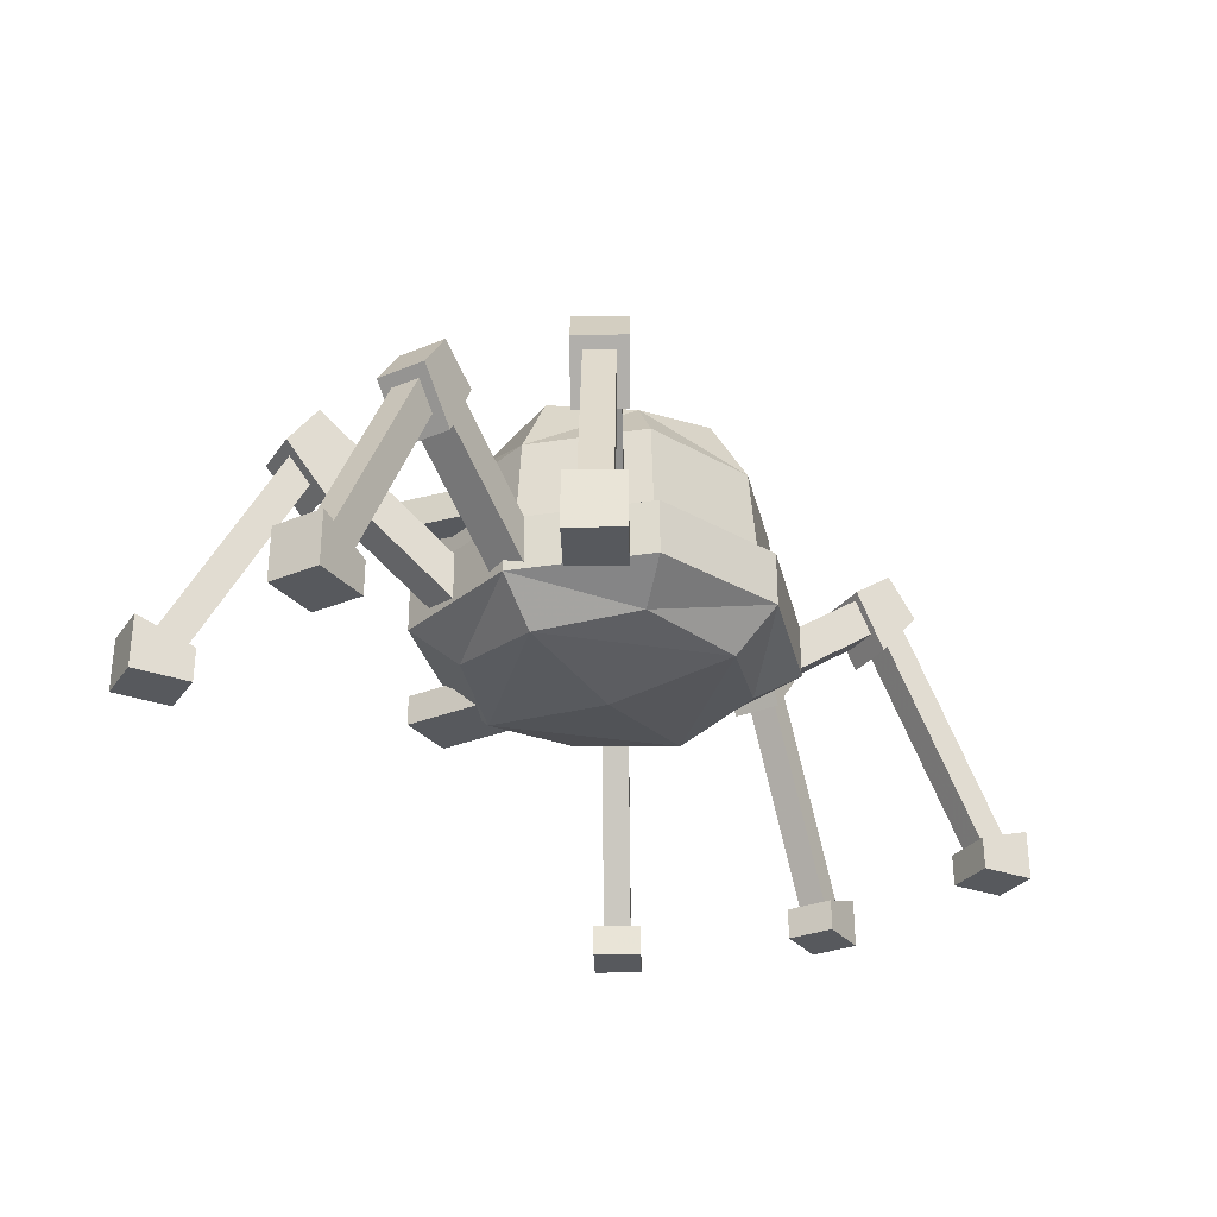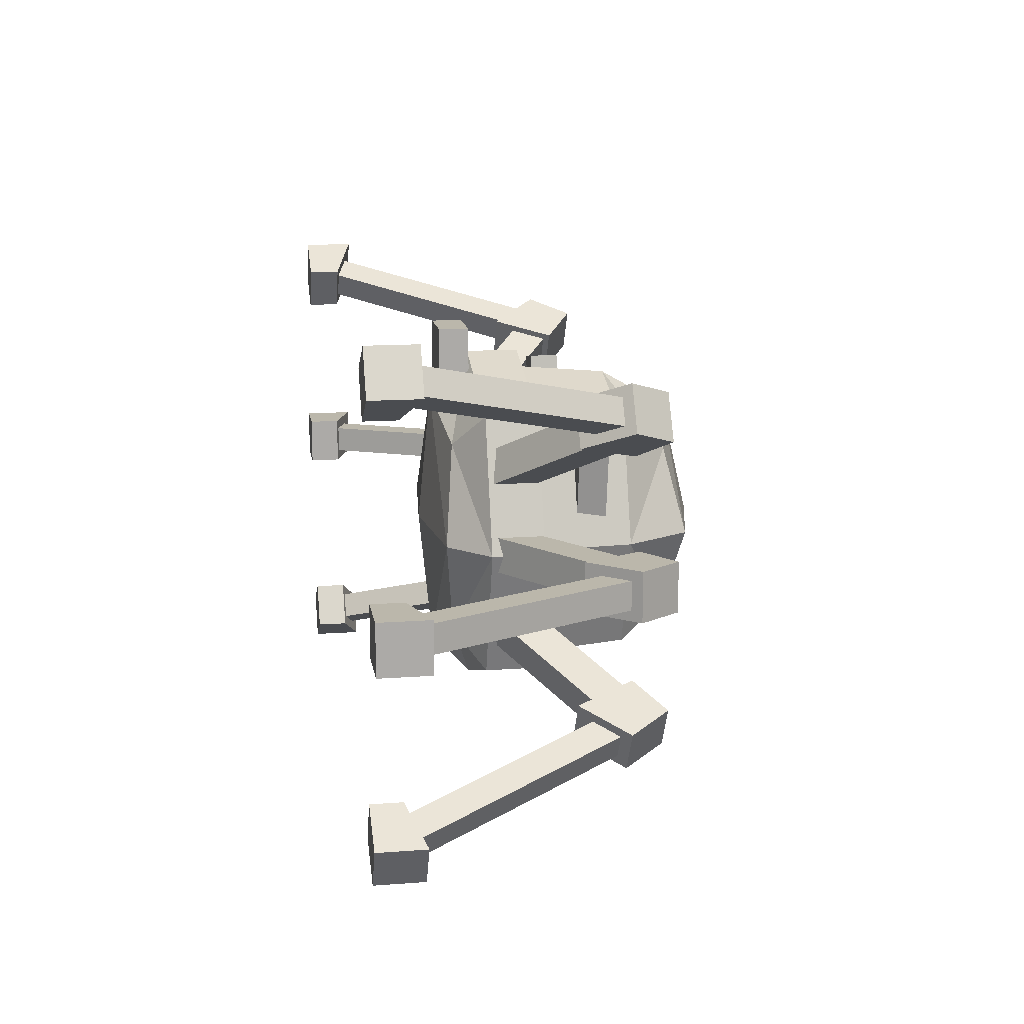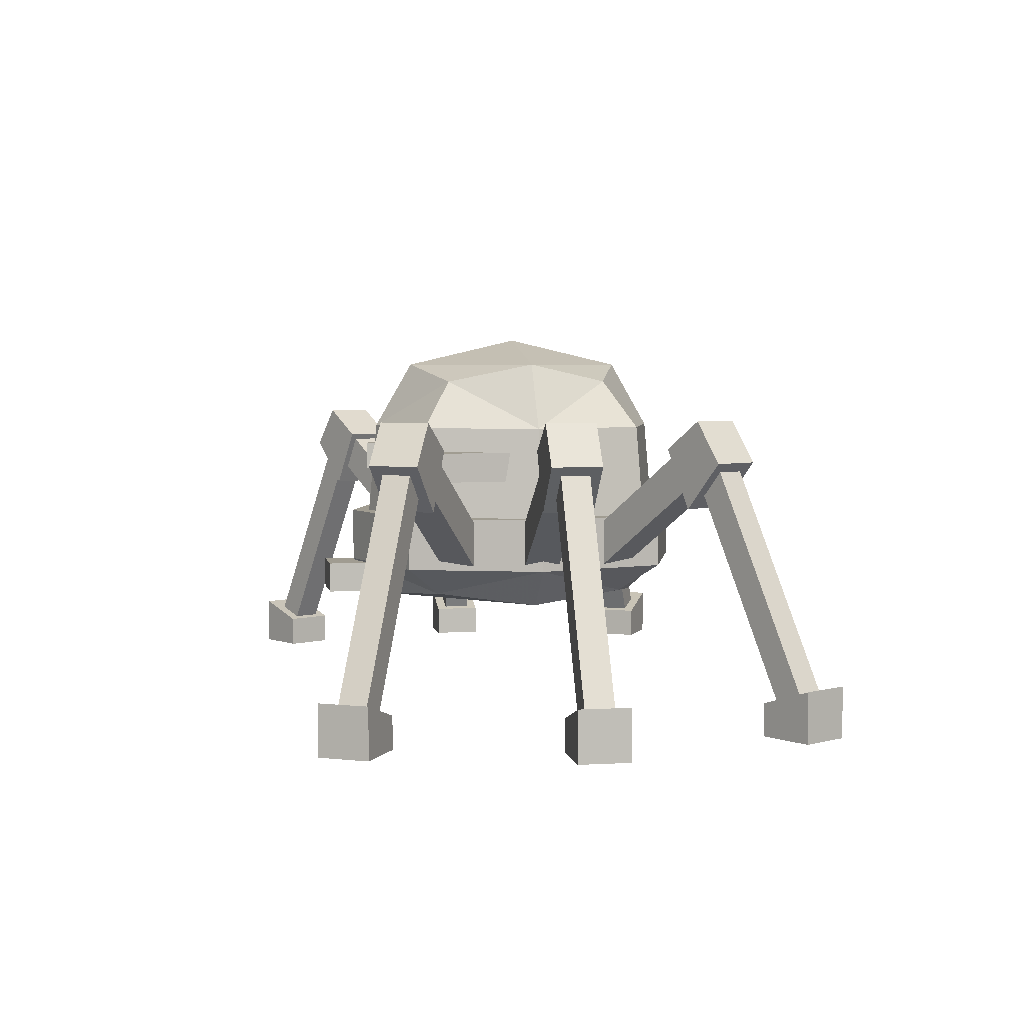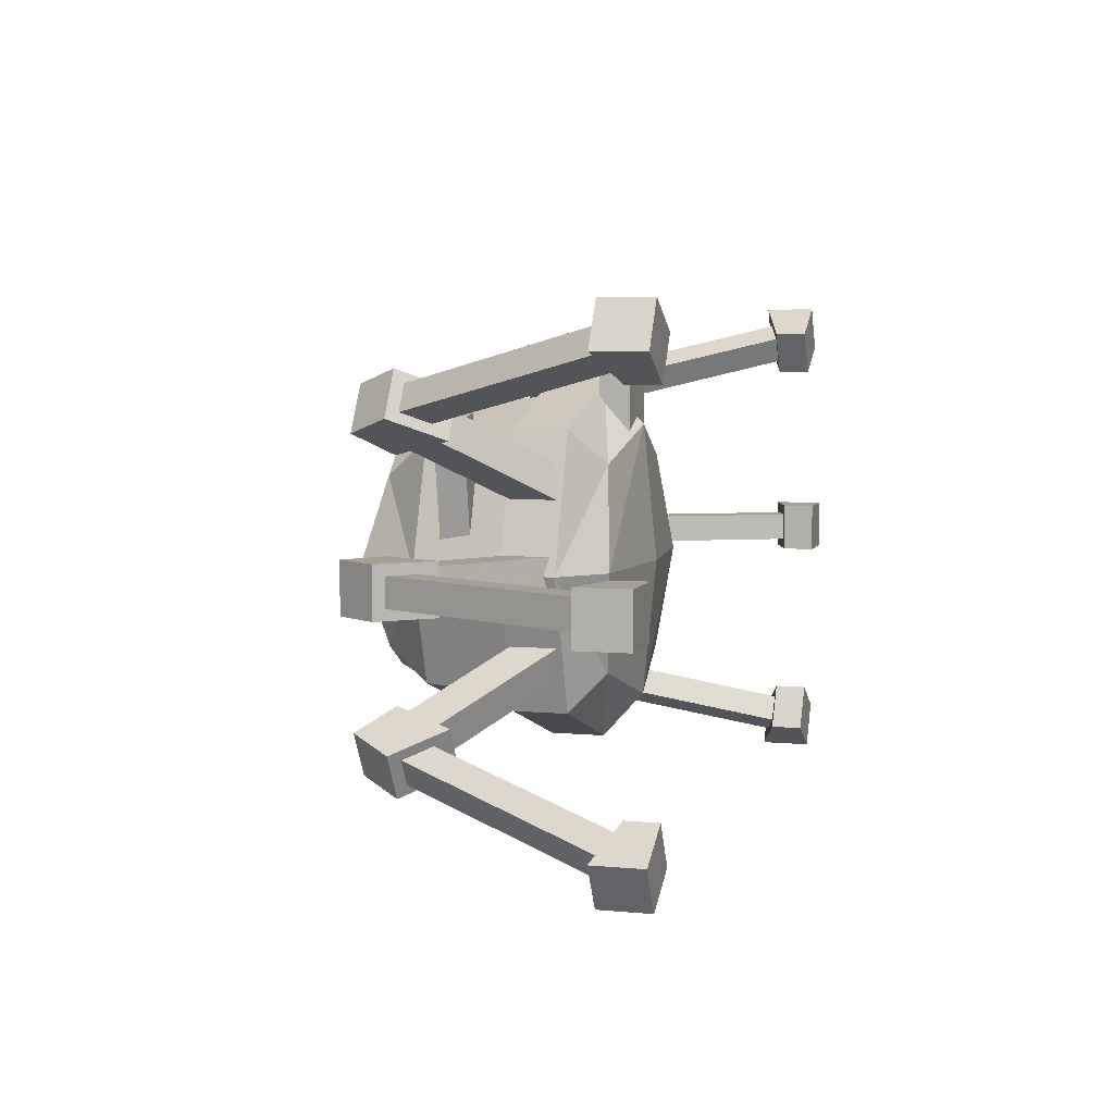
<metadata>
{"format":"obj","ext":"obj","renderer":"f3d","projection":"perspective","resolution":1024,"background":"white","views":[{"elev":-29.6,"azim":121.3,"up":"+Y"},{"elev":14.2,"azim":80.8,"up":"+Z"},{"elev":4.4,"azim":79.5,"up":"+Y"},{"elev":5.8,"azim":-74.1,"up":"+Z"}]}
</metadata>
<code>
o RightArm
v -0.7796 1.316 -0.02939
v -0.9259 1.316 0.8002
v -0.7604 1.316 0.8294
v -0.6141 1.316 -0.000215
v -0.7796 1.484 -0.02939
v -0.9259 1.484 0.8002
v -0.7604 1.484 0.8294
v -0.6141 1.484 -0.000215
f 5 2 6
f 6 3 7
f 7 4 8
f 8 1 5
f 1 3 2
f 8 6 7
f 1 2 5
f 2 3 6
f 3 4 7
f 4 1 8
f 4 3 1
f 5 6 8
o MiddleRightLeg
v -0.9506 0.8272 -0.1
v -0.9506 0.8272 0.1
v -1.77 1.401 0.1
v -1.77 1.401 -0.1
v -0.8302 0.9992 -0.1
v -0.8302 0.9992 0.1
v -1.649 1.573 0.1
v -1.649 1.573 -0.1
v -1.675 1.193 -0.14
v -1.675 1.193 0.14
v -1.905 1.454 0.14
v -1.905 1.454 -0.14
v -1.515 1.523 -0.14
v -1.515 1.523 0.14
v -1.744 1.683 0.14
v -1.744 1.683 -0.14
v -2.53 0.09172 -0.08
v -2.53 0.09172 0.08
v -1.823 1.479 0.08
v -1.823 1.479 -0.08
v -2.377 0.02072 -0.08
v -2.377 0.02072 0.08
v -1.67 1.408 0.08
v -1.67 1.408 -0.08
v -2.256 -0.001639 -0.14
v -2.256 -0.001639 0.14
v -2.564 -0.001639 0.14
v -2.564 -0.001639 -0.14
v -2.256 0.1784 -0.14
v -2.256 0.1784 0.14
v -2.564 0.2784 0.14
v -2.564 0.2784 -0.14
v -0.9506 0.8272 0.1
v -1.77 1.401 0.1
v -0.8302 0.9992 0.1
v -1.649 1.573 0.1
v -1.77 1.401 -0.1
v -1.77 1.401 0.1
v -0.9506 0.8272 0.1
v -0.9506 0.8272 -0.1
f 13 14 10
f 41 43 42
f 15 16 12
f 16 13 12
f 48 47 46
f 16 15 14
f 21 22 18
f 18 22 19
f 23 24 20
f 24 21 20
f 17 18 19
f 24 23 21
f 29 30 26
f 30 31 26
f 31 32 28
f 32 29 25
f 25 26 27
f 32 31 30
f 37 38 34
f 38 39 35
f 39 40 36
f 40 37 36
f 33 34 35
f 40 39 37
f 9 13 10
f 43 44 42
f 11 15 12
f 13 9 12
f 45 48 46
f 13 16 14
f 17 21 18
f 31 27 26
f 19 23 20
f 22 23 19
f 20 17 19
f 39 38 37
f 25 29 26
f 23 22 21
f 27 31 28
f 28 32 25
f 28 25 27
f 29 32 30
f 33 37 34
f 34 38 35
f 35 39 36
f 37 33 36
f 36 33 35
f 21 17 20
o BackRightLeg
v -0.7733 0.8272 -0.5619
v -0.8733 0.8272 -0.3887
v -1.583 1.401 -0.7983
v -1.483 1.401 -0.9715
v -0.669 0.9992 -0.5017
v -0.769 0.9992 -0.3285
v -1.478 1.573 -0.7381
v -1.378 1.573 -0.9113
v -1.381 1.193 -0.9588
v -1.521 1.193 -0.7164
v -1.719 1.454 -0.831
v -1.579 1.454 -1.074
v -1.242 1.523 -0.8785
v -1.382 1.523 -0.6361
v -1.58 1.683 -0.7507
v -1.44 1.683 -0.9932
v -2.151 0.09172 -1.334
v -2.231 0.09172 -1.196
v -1.618 1.479 -0.842
v -1.538 1.479 -0.9806
v -2.019 0.02072 -1.258
v -2.099 0.02072 -1.119
v -1.487 1.408 -0.7659
v -1.407 1.408 -0.9044
v -1.883 -0.001639 -1.249
v -2.023 -0.001639 -1.007
v -2.29 -0.001639 -1.161
v -2.15 -0.001639 -1.403
v -1.883 0.1784 -1.249
v -2.023 0.1784 -1.007
v -2.29 0.2784 -1.161
v -2.15 0.2784 -1.403
v -0.8733 0.8272 -0.3887
v -1.583 1.401 -0.7983
v -0.769 0.9992 -0.3285
v -1.478 1.573 -0.7381
v -1.483 1.401 -0.9715
v -1.583 1.401 -0.7983
v -0.8733 0.8272 -0.3887
v -0.7733 0.8272 -0.5619
f 53 54 50
f 81 83 82
f 55 56 52
f 56 53 52
f 88 87 86
f 56 55 54
f 61 62 58
f 58 62 59
f 63 64 60
f 64 61 60
f 57 58 59
f 64 63 61
f 69 70 66
f 70 71 66
f 71 72 68
f 72 69 65
f 65 66 67
f 72 71 70
f 77 78 74
f 78 79 75
f 79 80 76
f 80 77 76
f 73 74 75
f 80 79 77
f 49 53 50
f 83 84 82
f 51 55 52
f 53 49 52
f 85 88 86
f 53 56 54
f 57 61 58
f 71 67 66
f 59 63 60
f 62 63 59
f 60 57 59
f 79 78 77
f 65 69 66
f 63 62 61
f 67 71 68
f 68 72 65
f 68 65 67
f 69 72 70
f 73 77 74
f 74 78 75
f 75 79 76
f 77 73 76
f 76 73 75
f 61 57 60
o FrontRightLeg
v -0.8733 0.8272 0.3887
v -0.7733 0.8272 0.5619
v -1.483 1.401 0.9715
v -1.583 1.401 0.7983
v -0.769 0.9992 0.3285
v -0.669 0.9992 0.5017
v -1.378 1.573 0.9113
v -1.478 1.573 0.7381
v -1.521 1.193 0.7164
v -1.381 1.193 0.9588
v -1.579 1.454 1.074
v -1.719 1.454 0.831
v -1.382 1.523 0.6361
v -1.242 1.523 0.8785
v -1.44 1.683 0.9932
v -1.58 1.683 0.7507
v -2.231 0.09172 1.196
v -2.151 0.09172 1.334
v -1.538 1.479 0.9806
v -1.618 1.479 0.842
v -2.099 0.02072 1.119
v -2.019 0.02072 1.258
v -1.407 1.408 0.9044
v -1.487 1.408 0.7659
v -2.023 -0.001639 1.007
v -1.883 -0.001639 1.249
v -2.15 -0.001639 1.403
v -2.29 -0.001639 1.161
v -2.023 0.1784 1.007
v -1.883 0.1784 1.249
v -2.15 0.2784 1.403
v -2.29 0.2784 1.161
v -0.7733 0.8272 0.5619
v -1.483 1.401 0.9715
v -0.669 0.9992 0.5017
v -1.378 1.573 0.9113
v -1.583 1.401 0.7983
v -1.483 1.401 0.9715
v -0.7733 0.8272 0.5619
v -0.8733 0.8272 0.3887
f 93 94 90
f 121 123 122
f 95 96 92
f 96 93 92
f 128 127 126
f 96 95 94
f 101 102 98
f 98 102 99
f 103 104 100
f 104 101 100
f 97 98 99
f 104 103 101
f 109 110 106
f 110 111 106
f 111 112 108
f 112 109 105
f 105 106 107
f 112 111 110
f 117 118 114
f 118 119 115
f 119 120 116
f 120 117 116
f 113 114 115
f 120 119 117
f 89 93 90
f 123 124 122
f 91 95 92
f 93 89 92
f 125 128 126
f 93 96 94
f 97 101 98
f 111 107 106
f 99 103 100
f 102 103 99
f 100 97 99
f 119 118 117
f 105 109 106
f 103 102 101
f 107 111 108
f 108 112 105
f 108 105 107
f 109 112 110
f 113 117 114
f 114 118 115
f 115 119 116
f 117 113 116
f 116 113 115
f 101 97 100
o BackLeftLeg
v 0.8733 0.8272 -0.3887
v 0.7733 0.8272 -0.5619
v 1.483 1.401 -0.9715
v 1.583 1.401 -0.7983
v 0.769 0.9992 -0.3285
v 0.669 0.9992 -0.5017
v 1.378 1.573 -0.9113
v 1.478 1.573 -0.7381
v 1.521 1.193 -0.7164
v 1.381 1.193 -0.9588
v 1.579 1.454 -1.074
v 1.719 1.454 -0.831
v 1.382 1.523 -0.6361
v 1.242 1.523 -0.8785
v 1.44 1.683 -0.9932
v 1.58 1.683 -0.7507
v 2.231 0.09172 -1.196
v 2.151 0.09172 -1.334
v 1.538 1.479 -0.9806
v 1.618 1.479 -0.842
v 2.099 0.02072 -1.119
v 2.019 0.02072 -1.258
v 1.407 1.408 -0.9044
v 1.487 1.408 -0.7659
v 2.023 -0.001639 -1.007
v 1.883 -0.001639 -1.249
v 2.15 -0.001639 -1.403
v 2.29 -0.001639 -1.161
v 2.023 0.1784 -1.007
v 1.883 0.1784 -1.249
v 2.15 0.2784 -1.403
v 2.29 0.2784 -1.161
v 0.7733 0.8272 -0.5619
v 1.483 1.401 -0.9715
v 0.669 0.9992 -0.5017
v 1.378 1.573 -0.9113
v 1.583 1.401 -0.7983
v 1.483 1.401 -0.9715
v 0.7733 0.8272 -0.5619
v 0.8733 0.8272 -0.3887
f 133 134 130
f 161 163 162
f 135 136 132
f 136 133 132
f 168 167 166
f 136 135 134
f 141 142 138
f 138 142 139
f 143 144 140
f 144 141 140
f 137 138 139
f 144 143 141
f 149 150 146
f 150 151 146
f 151 152 148
f 152 149 145
f 145 146 147
f 152 151 150
f 157 158 154
f 158 159 155
f 159 160 156
f 160 157 156
f 153 154 155
f 160 159 157
f 129 133 130
f 163 164 162
f 131 135 132
f 133 129 132
f 165 168 166
f 133 136 134
f 137 141 138
f 151 147 146
f 139 143 140
f 142 143 139
f 140 137 139
f 159 158 157
f 145 149 146
f 143 142 141
f 147 151 148
f 148 152 145
f 148 145 147
f 149 152 150
f 153 157 154
f 154 158 155
f 155 159 156
f 157 153 156
f 156 153 155
f 141 137 140
o FrontLeftLeg
v 0.7733 0.8272 0.5619
v 0.8733 0.8272 0.3887
v 1.583 1.401 0.7983
v 1.483 1.401 0.9715
v 0.669 0.9992 0.5017
v 0.769 0.9992 0.3285
v 1.478 1.573 0.7381
v 1.378 1.573 0.9113
v 1.381 1.193 0.9588
v 1.521 1.193 0.7164
v 1.719 1.454 0.831
v 1.579 1.454 1.074
v 1.242 1.523 0.8785
v 1.382 1.523 0.6361
v 1.58 1.683 0.7507
v 1.44 1.683 0.9932
v 2.151 0.09172 1.334
v 2.231 0.09172 1.196
v 1.618 1.479 0.842
v 1.538 1.479 0.9806
v 2.019 0.02072 1.258
v 2.099 0.02072 1.119
v 1.487 1.408 0.7659
v 1.407 1.408 0.9044
v 1.883 -0.001639 1.249
v 2.023 -0.001639 1.007
v 2.29 -0.001639 1.161
v 2.15 -0.001639 1.403
v 1.883 0.1784 1.249
v 2.023 0.1784 1.007
v 2.29 0.2784 1.161
v 2.15 0.2784 1.403
v 0.8733 0.8272 0.3887
v 1.583 1.401 0.7983
v 0.769 0.9992 0.3285
v 1.478 1.573 0.7381
v 1.483 1.401 0.9715
v 1.583 1.401 0.7983
v 0.8733 0.8272 0.3887
v 0.7733 0.8272 0.5619
f 173 174 170
f 201 203 202
f 175 176 172
f 176 173 172
f 208 207 206
f 176 175 174
f 181 182 178
f 178 182 179
f 183 184 180
f 184 181 180
f 177 178 179
f 184 183 181
f 189 190 186
f 190 191 186
f 191 192 188
f 192 189 185
f 185 186 187
f 192 191 190
f 197 198 194
f 198 199 195
f 199 200 196
f 200 197 196
f 193 194 195
f 200 199 197
f 169 173 170
f 203 204 202
f 171 175 172
f 173 169 172
f 205 208 206
f 173 176 174
f 177 181 178
f 191 187 186
f 179 183 180
f 182 183 179
f 180 177 179
f 199 198 197
f 185 189 186
f 183 182 181
f 187 191 188
f 188 192 185
f 188 185 187
f 189 192 190
f 193 197 194
f 194 198 195
f 195 199 196
f 197 193 196
f 196 193 195
f 181 177 180
o LeftArm
v 0.7604 1.316 0.8294
v 0.6141 1.316 -0.000215
v 0.7796 1.316 -0.02939
v 0.9259 1.316 0.8002
v 0.7604 1.484 0.8294
v 0.6141 1.484 -0.000215
v 0.7796 1.484 -0.02939
v 0.9259 1.484 0.8002
f 213 214 210
f 214 215 211
f 215 216 212
f 216 213 209
f 209 210 211
f 216 215 214
f 209 213 210
f 210 214 211
f 211 215 212
f 212 216 209
f 212 209 211
f 213 216 214
o MiddleLeftLeg
v 0.9506 0.8272 0.1
v 0.9506 0.8272 -0.1
v 1.77 1.401 -0.1
v 1.77 1.401 0.1
v 0.8302 0.9992 0.1
v 0.8302 0.9992 -0.1
v 1.649 1.573 -0.1
v 1.649 1.573 0.1
v 1.675 1.193 0.14
v 1.675 1.193 -0.14
v 1.905 1.454 -0.14
v 1.905 1.454 0.14
v 1.515 1.523 0.14
v 1.515 1.523 -0.14
v 1.744 1.683 -0.14
v 1.744 1.683 0.14
v 2.53 0.09172 0.08
v 2.53 0.09172 -0.08
v 1.823 1.479 -0.08
v 1.823 1.479 0.08
v 2.377 0.02072 0.08
v 2.377 0.02072 -0.08
v 1.67 1.408 -0.08
v 1.67 1.408 0.08
v 2.256 -0.001639 0.14
v 2.256 -0.001639 -0.14
v 2.564 -0.001639 -0.14
v 2.564 -0.001639 0.14
v 2.256 0.1784 0.14
v 2.256 0.1784 -0.14
v 2.564 0.2784 -0.14
v 2.564 0.2784 0.14
v 0.9506 0.8272 -0.1
v 1.77 1.401 -0.1
v 0.8302 0.9992 -0.1
v 1.649 1.573 -0.1
v 1.77 1.401 0.1
v 1.77 1.401 -0.1
v 0.9506 0.8272 -0.1
v 0.9506 0.8272 0.1
f 221 222 218
f 249 251 250
f 223 224 220
f 224 221 220
f 256 255 254
f 224 223 222
f 229 230 226
f 226 230 227
f 231 232 228
f 232 229 228
f 225 226 227
f 232 231 229
f 237 238 234
f 238 239 234
f 239 240 236
f 240 237 233
f 233 234 235
f 240 239 238
f 245 246 242
f 246 247 243
f 247 248 244
f 248 245 244
f 241 242 243
f 248 247 245
f 217 221 218
f 251 252 250
f 219 223 220
f 221 217 220
f 253 256 254
f 221 224 222
f 225 229 226
f 239 235 234
f 227 231 228
f 230 231 227
f 228 225 227
f 247 246 245
f 233 237 234
f 231 230 229
f 235 239 236
f 236 240 233
f 236 233 235
f 237 240 238
f 241 245 242
f 242 246 243
f 243 247 244
f 245 241 244
f 244 241 243
f 229 225 228
o Head
v 0.8543 1.624 0
v -0 1.624 -0.8543
v -0.8543 1.624 0
v -0 1.624 0.8543
v -0 2.147 0
v 0.9015 1.093 0
v 0.6407 1.624 -0.6407
v 0.6393 1.997 0
v 0.6407 1.624 0.6407
v 0 1.093 -0.9015
v -0.6407 1.624 -0.6407
v -0 1.997 -0.6393
v -0.9015 1.093 0
v -0.6407 1.624 0.6407
v -0.6393 1.997 0
v 0 1.093 0.9015
v -0 1.997 0.6393
v 0.4725 1.896 0.4725
v 0.4725 1.896 -0.4725
v -0.4725 1.896 -0.4725
v -0.4725 1.896 0.4725
v 0.6761 1.093 0.6761
v 0.6761 1.093 -0.6761
v -0.6761 1.093 -0.6761
v -0.6761 1.093 0.6761
v 0.4147 0.6935 0
v 0 0.6935 -0.4147
v -0.4147 0.6935 0
v 0 0.6935 0.4147
v 0.5598 0.8935 0.5598
v 0.5598 0.8935 -0.5598
v -0.5598 0.8935 -0.5598
v -0.5598 0.8935 0.5598
f 257 265 278
f 257 262 279
f 257 263 275
f 257 264 274
f 258 263 266
f 258 266 280
f 258 267 276
f 258 268 275
f 259 267 280
f 259 269 281
f 259 270 277
f 259 271 276
f 260 270 281
f 260 272 278
f 260 265 274
f 260 273 277
f 261 273 264
f 261 264 268
f 261 268 271
f 261 271 273
f 262 257 278
f 263 257 279
f 264 257 275
f 265 257 274
f 267 258 280
f 268 258 276
f 263 258 275
f 269 259 280
f 270 259 281
f 271 259 277
f 267 259 276
f 272 260 281
f 265 260 278
f 273 260 274
f 270 260 277
f 273 274 264
f 264 275 268
f 268 276 271
f 271 277 273
f 263 279 266
f 279 287 283
f 280 266 283
f 280 288 284
f 281 269 284
f 283 287 282
f 281 289 285
f 278 272 285
f 282 286 285
f 285 289 284
f 284 288 283
f 282 285 284
f 284 283 282
f 279 262 282
f 278 286 282
f 266 279 283
f 288 280 283
f 269 280 284
f 289 281 284
f 272 281 285
f 286 278 285
f 287 279 282
f 262 278 282
o Base
v -0.17 0.6139 1.161
v -0.17 0.6139 0.7005
v 0.17 0.6139 0.7005
v 0.17 0.6139 1.161
v -0.17 0.7861 1.161
v -0.17 0.7861 0.7005
v 0.17 0.7861 0.7005
v 0.17 0.7861 1.161
v -1 0.8 0
v 0 0.8 -1
v 1 0.8 0
v 0 0.8 1
v 0 0.5 0
v 0 1.1 0
v -1 1.1 0
v -0.75 0.8 -0.75
v -0.75 0.575 0
v -0.75 0.8 0.75
v 0 1.1 -1
v 0.75 0.8 -0.75
v 0 0.575 -0.75
v 1 1.1 0
v 0.75 0.8 0.75
v 0.75 0.575 0
v 0 1.1 1
v 0 0.575 0.75
v -0.5556 0.6333 0.5556
v -0.5556 0.6333 -0.5556
v 0.5556 0.6333 -0.5556
v 0.5556 0.6333 0.5556
v -0.75 1.1 0.75
v -0.75 1.1 -0.75
v 0.75 1.1 -0.75
v 0.75 1.1 0.75
f 294 295 291
f 295 296 292
f 296 297 293
f 297 294 290
f 290 291 292
f 297 296 295
f 298 307 304
f 298 304 321
f 298 305 317
f 298 306 316
f 299 305 308
f 299 308 322
f 299 309 318
f 299 310 317
f 300 309 311
f 300 311 323
f 300 312 319
f 300 313 318
f 301 312 314
f 301 314 320
f 301 307 316
f 301 315 319
f 302 315 306
f 302 306 310
f 302 310 313
f 302 313 315
f 303 314 323
f 303 311 322
f 303 308 321
f 303 304 320
f 290 294 291
f 291 295 292
f 292 296 293
f 293 297 290
f 293 290 292
f 294 297 295
f 305 321 308
f 305 298 321
f 306 298 317
f 307 298 316
f 309 322 311
f 309 299 322
f 310 299 318
f 305 299 317
f 312 300 323
f 313 300 319
f 309 300 318
f 307 320 304
f 307 301 320
f 315 301 316
f 312 301 319
f 315 316 306
f 306 317 310
f 310 318 313
f 313 319 315
f 311 303 323
f 308 303 322
f 304 303 321
f 314 303 320
f 312 323 314

</code>
